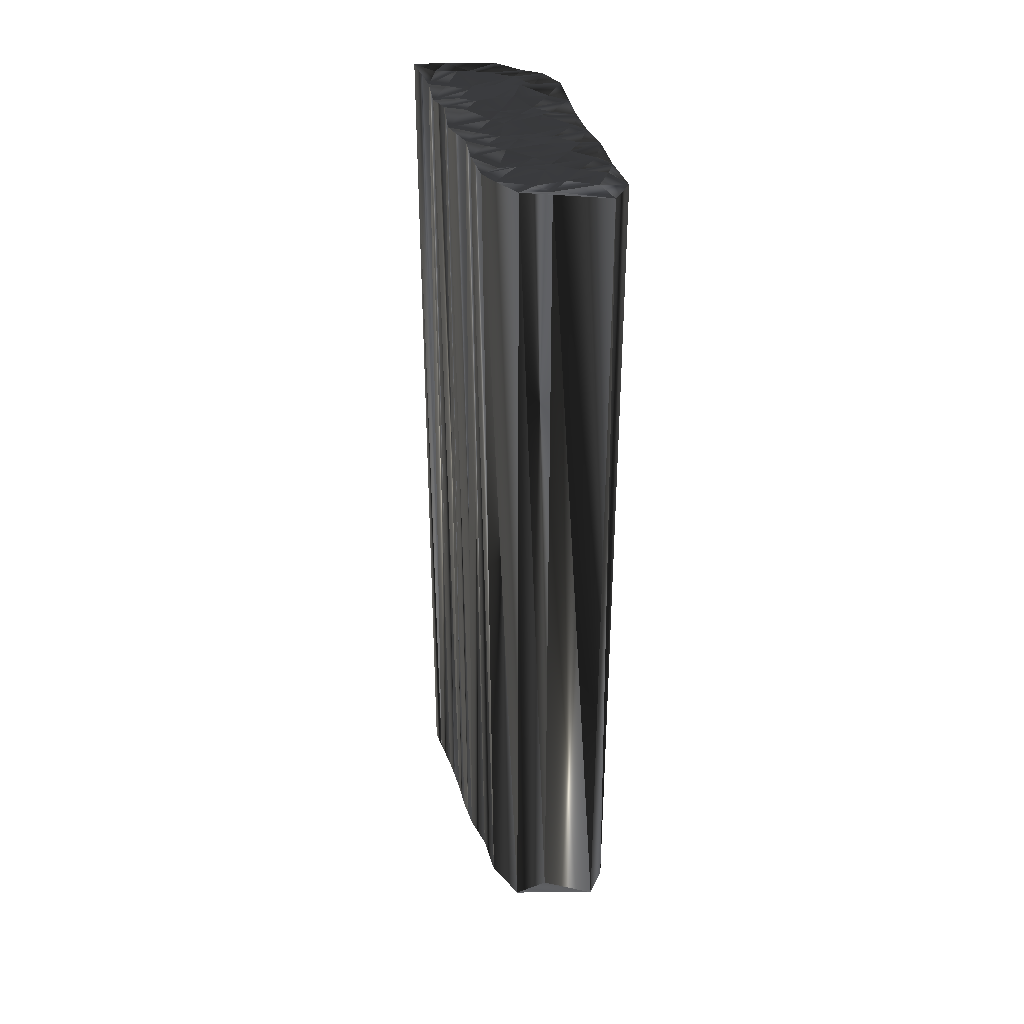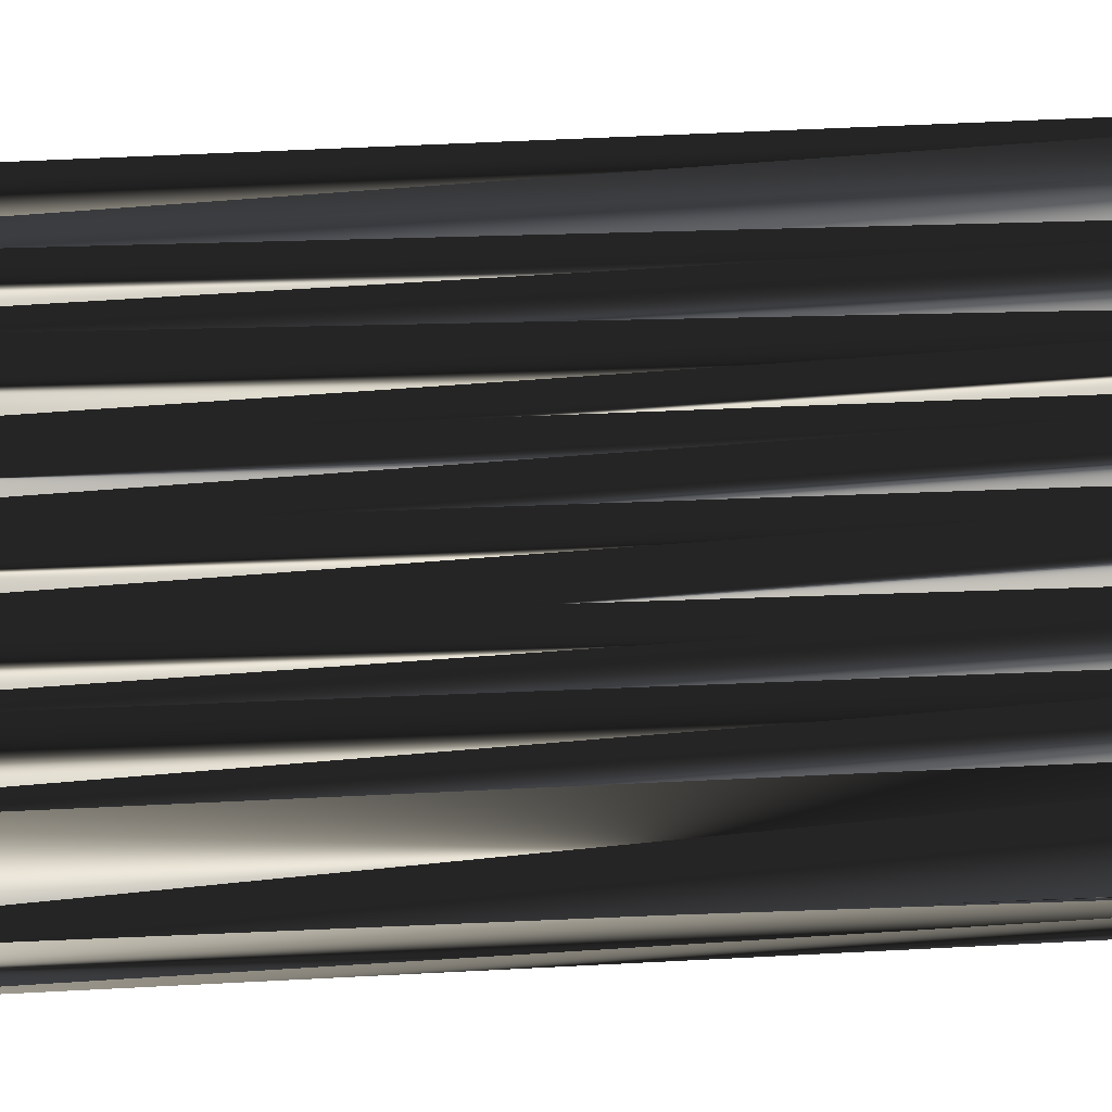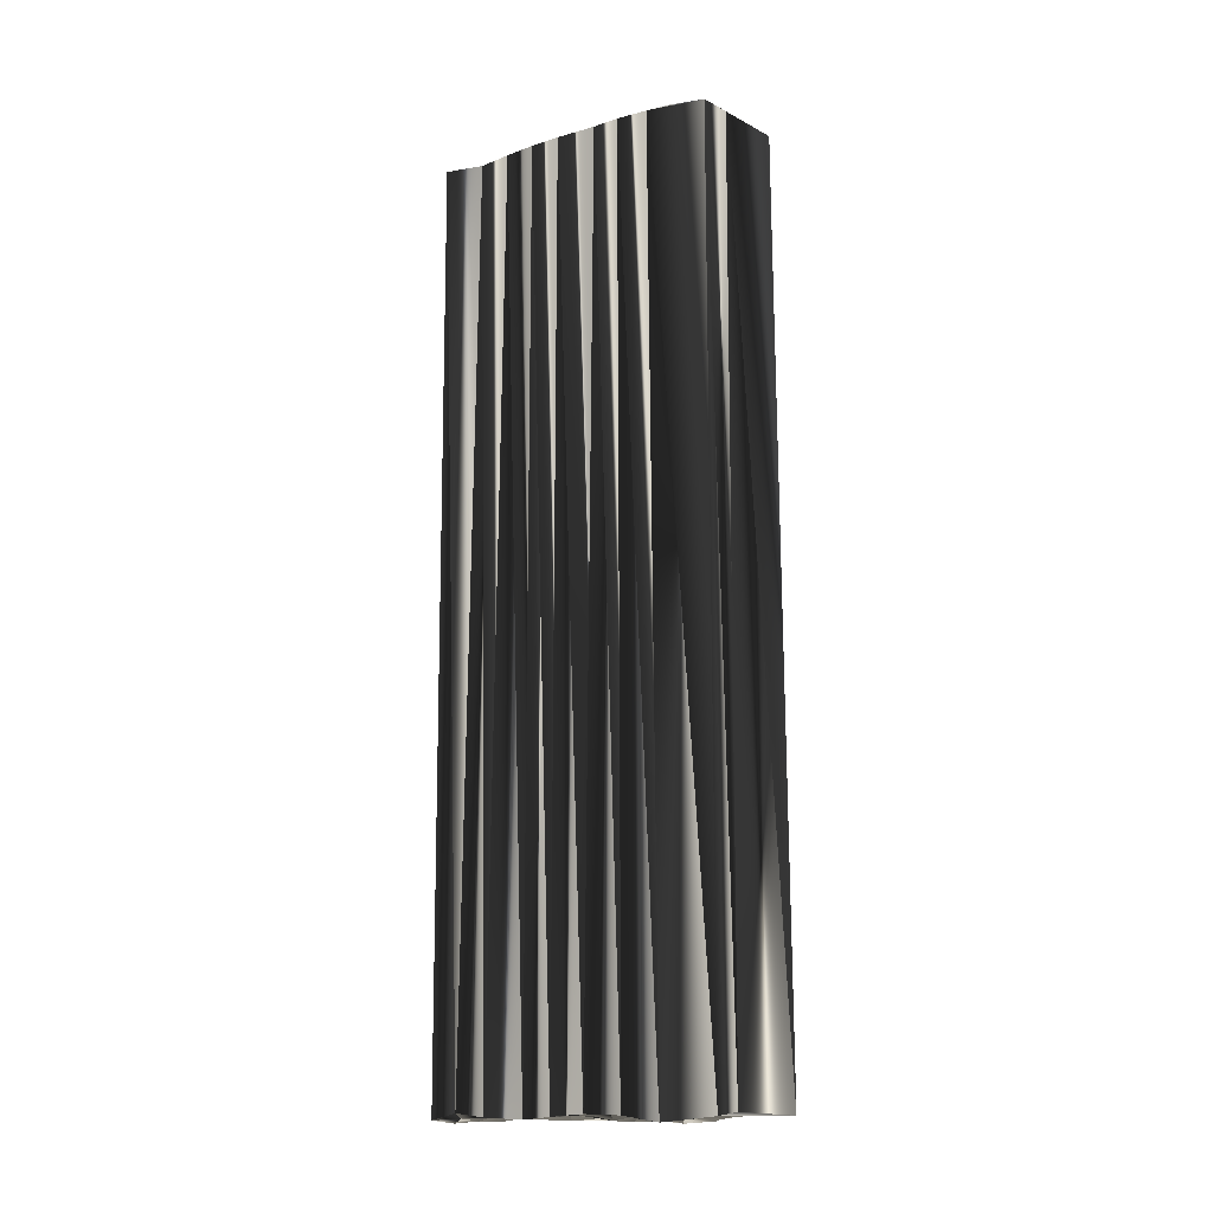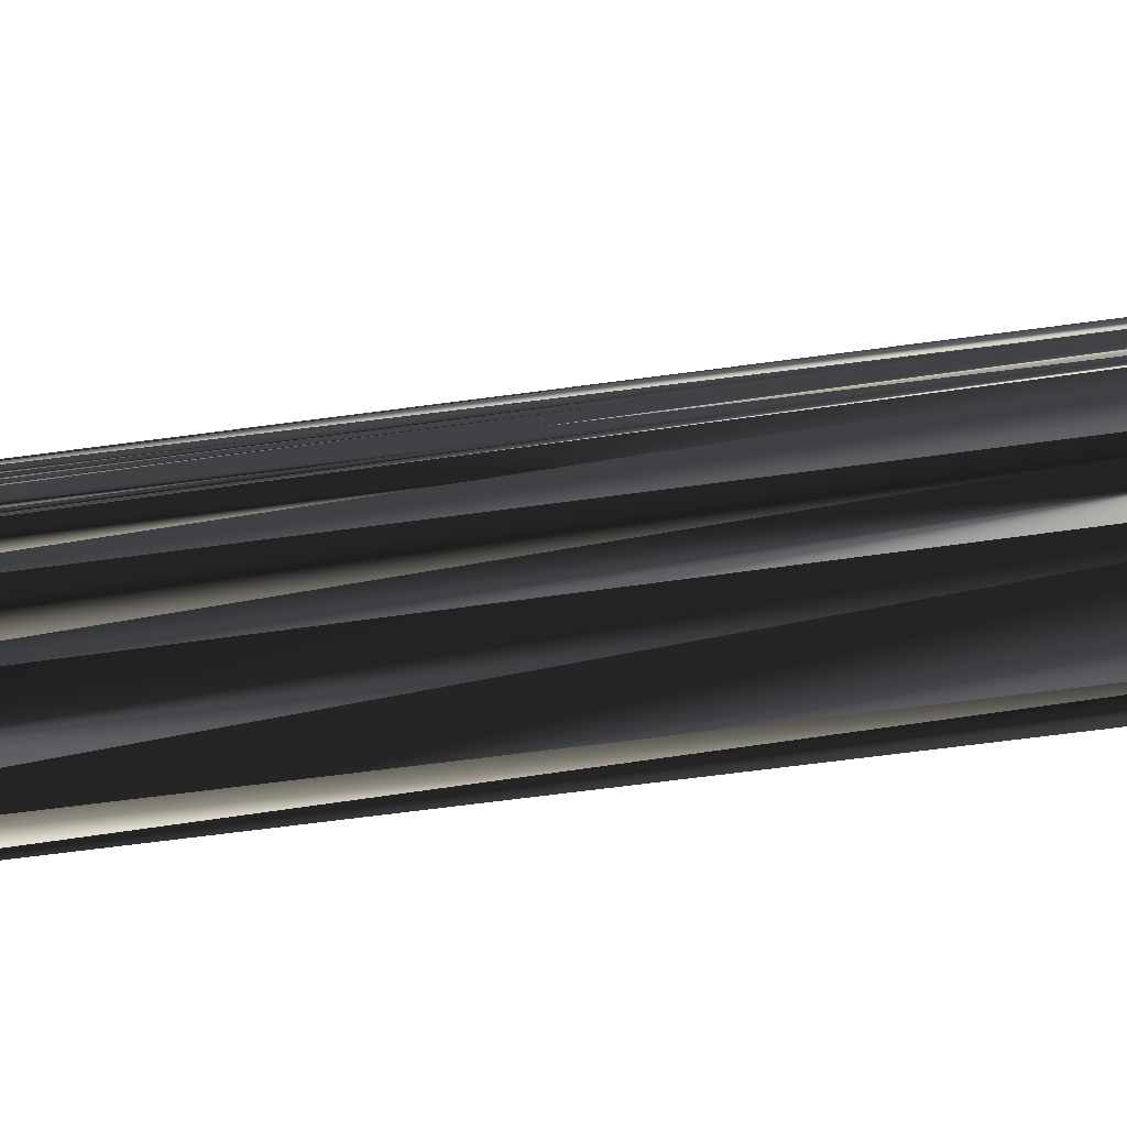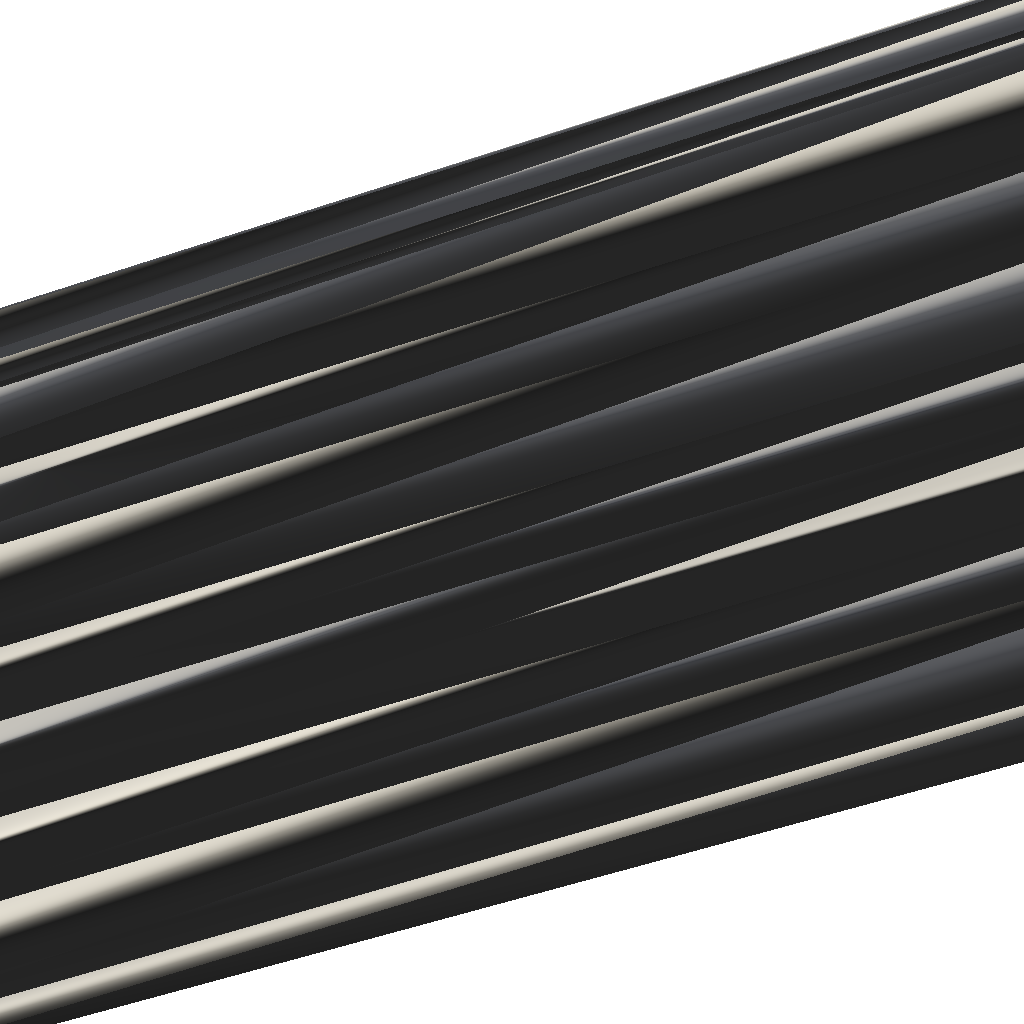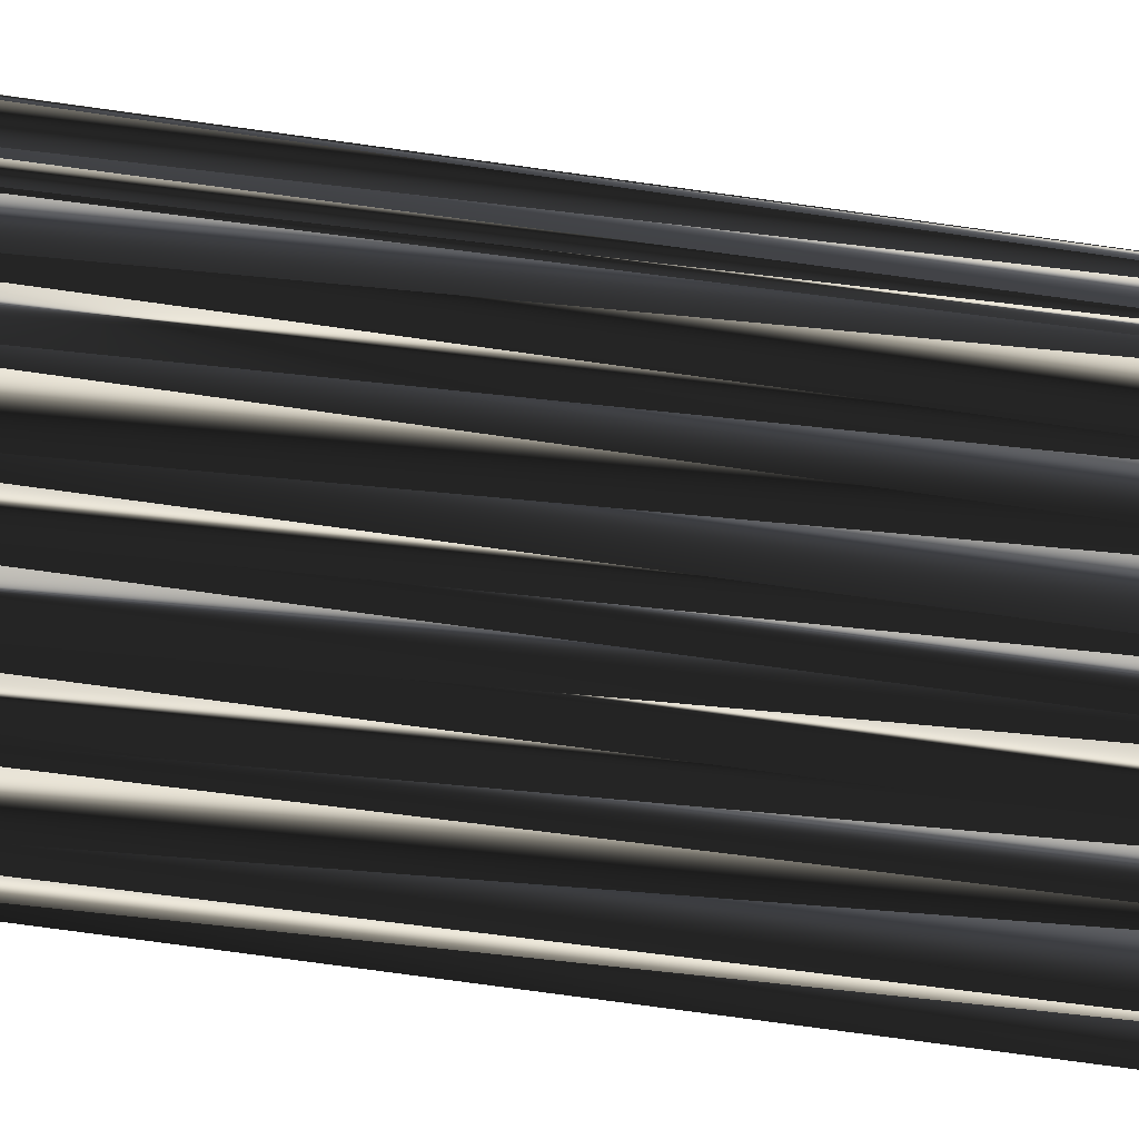
<metadata>
{"format":"obj","ext":"obj","renderer":"f3d","projection":"perspective","resolution":1024,"background":"white","views":[{"elev":37.1,"azim":-62.1,"up":"+Z"},{"elev":43.5,"azim":-93.1,"up":"+Y"},{"elev":-14.0,"azim":-99.5,"up":"+Z"},{"elev":-38.5,"azim":-78.8,"up":"+Y"},{"elev":-52.4,"azim":110.7,"up":"+Y"},{"elev":-51.6,"azim":80.6,"up":"+Y"}]}
</metadata>
<code>
v 284.1 140.6 -0.00385
v 285 139.8 0.116
v 284.8 140.7 0.2147
v 285 141.4 -0.112
v 284.9 142 -0.1712
v 285.4 138 0.01723
v 285.7 138.9 0.03083
v 285.6 139.8 0.1006
v 285.5 140.5 0.07331
v 285.7 141.4 -0.002573
v 285.6 142 -0.1467
v 285.8 142.9 0.02186
v 286.4 138.1 0.1305
v 286.5 138.8 0.05677
v 286.3 139.8 -0.0411
v 286.5 140.7 -0.05836
v 286.4 141.4 -0.0849
v 286.3 142.3 0.2229
v 286.7 143.1 0.2179
v 286.5 143.9 0.06344
v 287.5 138.9 0.3299
v 287.2 139.9 -0.106
v 287.1 140.7 0.09809
v 287.2 141.5 -0.06035
v 287.2 142 0.04524
v 287.4 142.8 -0.118
v 287.3 143.9 0.03195
v 287.3 144.7 -0.01357
v 287.9 139.8 -0.125
v 287.9 140.8 -0.1693
v 288.2 141.3 -0.1058
v 288.2 142.2 -0.1516
v 288 143 -0.007705
v 288.2 143.9 0.01317
v 288.1 144.6 0.05367
v 288.1 145.3 -0.08903
v 288.9 140.5 -0.1906
v 288.8 141.3 -0.0471
v 288.9 142.1 0.05329
v 288.9 142.9 0.01594
v 288.9 143.9 0.05256
v 288.8 144.4 0.07603
v 288.7 145.4 -0.04476
v 289 146.3 -0.02283
v 289.5 141.3 -0.08268
v 289.6 142.1 0.01179
v 289.7 143 -0.05002
v 289.7 143.7 -0.1108
v 289.7 144.6 -0.075
v 289.8 145.3 -0.01418
v 289.6 146.1 0.1366
v 289.7 147.1 0.1013
v 290.5 142.2 -0.1026
v 290.4 143 0.164
v 290.5 143.8 0.0484
v 290.5 144.8 0.162
v 290.4 145.3 0.03993
v 290.6 146 -0.03356
v 290.5 146.8 -0.0477
v 290.3 147.7 -0.09503
v 291.1 143.1 -0.1089
v 291.2 143.7 -0.06949
v 291.2 144.4 0.04754
v 291.2 145.5 -0.1186
v 291.3 146.2 -0.113
v 291.2 147 -0.1846
v 292.2 143.9 -0.01405
v 292.1 144.5 0.1479
v 292.1 145.4 0.08228
v 284.1 140.6 30.02
v 284.7 139.8 29.98
v 284.8 140.4 29.98
v 284.6 141.6 29.96
v 284.9 142.2 29.89
v 285.6 138.2 29.73
v 285.8 138.8 29.94
v 285.6 139.8 29.95
v 285.8 140.6 30
v 285.6 141.4 30.02
v 285.7 142.1 29.79
v 285.7 143 29.93
v 286.3 138.1 29.9
v 286.5 138.8 30.02
v 286.6 139.8 29.84
v 286.4 140.7 29.94
v 286.4 141.3 29.99
v 286.3 142.1 30.12
v 286.6 143 29.92
v 286.4 143.6 30
v 287.2 139 29.98
v 287.3 139.6 30.01
v 287.3 140.5 30.03
v 287.4 141.4 30
v 287.2 142.2 30.05
v 287.3 142.9 29.98
v 287.3 143.7 29.9
v 287.2 144.6 29.92
v 288 139.8 30.15
v 288.1 140.6 29.94
v 287.9 141.4 30.02
v 288.1 142.1 29.89
v 288.1 143.2 30.02
v 288 143.6 30.06
v 288.2 144.6 30.09
v 288.2 145.3 30.05
v 288.9 140.7 30
v 289.1 141.2 29.97
v 289 142.3 30.11
v 288.9 143 30.02
v 288.8 143.7 29.98
v 288.8 144.6 30.15
v 288.8 145.2 30.12
v 288.7 146 29.92
v 289.6 141.4 30.07
v 289.6 142.3 29.95
v 289.6 143 29.94
v 289.7 143.7 30.17
v 289.8 144.5 29.89
v 289.6 145.2 30.11
v 289.7 146.1 30
v 289.6 146.7 29.95
v 290.6 142.2 29.96
v 290.5 142.9 30.02
v 290.5 143.9 30.17
v 290.4 144.7 30.04
v 290.4 145.6 29.83
v 290.4 146.1 30.24
v 290.4 146.9 30.08
v 290.5 147.8 30.08
v 291.4 142.9 30.13
v 291.3 143.8 29.88
v 291.3 144.5 30
v 291.2 145.4 30.05
v 291.2 146.2 29.91
v 291.2 147 30.05
v 291.9 143.8 30.07
v 291.9 144.5 30.01
v 292.1 145.6 29.98
f 11 17 18
f 21 15 14
f 10 11 5
f 7 13 14
f 35 42 36
f 7 14 8
f 15 8 14
f 4 5 1
f 10 17 11
f 27 28 20
f 22 23 16
f 33 27 26
f 3 8 9
f 20 26 27
f 3 4 1
f 40 34 33
f 41 34 40
f 67 68 63
f 50 49 56
f 45 39 38
f 31 32 25
f 47 54 48
f 39 33 32
f 42 49 43
f 61 54 53
f 2 1 6
f 14 13 21
f 2 6 7
f 7 6 13
f 21 22 15
f 4 9 10
f 21 29 22
f 39 32 38
f 31 30 37
f 15 22 16
f 16 17 10
f 22 29 23
f 17 24 18
f 23 29 30
f 30 29 37
f 2 3 1
f 2 8 3
f 3 9 4
f 2 7 8
f 9 15 16
f 8 15 9
f 9 16 10
f 11 12 5
f 4 10 5
f 16 23 17
f 18 24 25
f 18 19 12
f 11 18 12
f 19 20 12
f 18 25 19
f 19 26 20
f 27 34 28
f 35 36 28
f 35 28 34
f 34 27 33
f 17 23 24
f 24 23 30
f 19 25 26
f 26 25 32
f 25 24 31
f 31 24 30
f 31 38 32
f 32 33 26
f 35 41 42
f 41 35 34
f 50 44 43
f 43 36 42
f 51 57 58
f 50 51 44
f 36 43 44
f 50 57 51
f 51 58 52
f 44 51 52
f 65 59 58
f 58 59 52
f 52 59 60
f 60 59 66
f 64 68 69
f 65 66 59
f 50 56 57
f 57 64 58
f 57 63 64
f 64 65 58
f 69 65 64
f 66 65 69
f 56 62 63
f 42 48 49
f 55 61 62
f 56 63 57
f 56 55 62
f 63 68 64
f 40 46 47
f 41 48 42
f 41 40 47
f 49 55 56
f 50 43 49
f 49 48 55
f 37 38 31
f 45 46 39
f 39 40 33
f 53 46 45
f 45 38 37
f 53 47 46
f 46 40 39
f 53 54 47
f 47 48 41
f 61 55 54
f 54 55 48
f 61 67 62
f 62 67 63
f 86 80 87
f 84 90 83
f 80 79 74
f 82 76 83
f 111 104 105
f 83 76 77
f 77 84 83
f 74 73 70
f 86 79 80
f 97 96 89
f 92 91 85
f 96 102 95
f 77 72 78
f 95 89 96
f 73 72 70
f 103 109 102
f 103 110 109
f 137 136 132
f 118 119 125
f 108 114 107
f 101 100 94
f 123 116 117
f 102 108 101
f 118 111 112
f 123 130 122
f 70 71 75
f 82 83 90
f 75 71 76
f 75 76 82
f 91 90 84
f 78 73 79
f 98 90 91
f 101 108 107
f 99 100 106
f 91 84 85
f 86 85 79
f 98 91 92
f 93 86 87
f 98 92 99
f 98 99 106
f 72 71 70
f 77 71 72
f 78 72 73
f 76 71 77
f 84 78 85
f 84 77 78
f 85 78 79
f 81 80 74
f 79 73 74
f 92 85 86
f 93 87 94
f 88 87 81
f 87 80 81
f 89 88 81
f 94 87 88
f 95 88 89
f 103 96 97
f 105 104 97
f 97 104 103
f 96 103 102
f 92 86 93
f 92 93 99
f 94 88 95
f 94 95 101
f 93 94 100
f 93 100 99
f 107 100 101
f 102 101 95
f 110 104 111
f 104 110 103
f 113 119 112
f 105 112 111
f 126 120 127
f 120 119 113
f 112 105 113
f 126 119 120
f 127 120 121
f 120 113 121
f 128 134 127
f 128 127 121
f 128 121 129
f 128 129 135
f 137 133 138
f 135 134 128
f 125 119 126
f 133 126 127
f 132 126 133
f 134 133 127
f 134 138 133
f 134 135 138
f 131 125 132
f 117 111 118
f 130 124 131
f 132 125 126
f 124 125 131
f 137 132 133
f 115 109 116
f 117 110 111
f 109 110 116
f 124 118 125
f 112 119 118
f 117 118 124
f 107 106 100
f 115 114 108
f 109 108 102
f 115 122 114
f 107 114 106
f 116 122 115
f 109 115 108
f 123 122 116
f 117 116 110
f 124 130 123
f 124 123 117
f 136 130 131
f 136 131 132
f 1 70 2
f 2 71 70
f 2 71 6
f 6 75 71
f 6 75 13
f 13 82 75
f 13 82 21
f 21 90 82
f 21 90 29
f 29 98 90
f 29 98 37
f 37 106 98
f 37 106 45
f 45 114 106
f 45 114 53
f 53 122 114
f 53 122 61
f 61 130 122
f 61 130 67
f 67 136 130
f 67 136 68
f 68 137 136
f 68 137 69
f 69 138 137
f 69 138 66
f 66 135 138
f 66 135 60
f 60 129 135
f 60 129 52
f 52 121 129
f 52 121 44
f 44 113 121
f 44 113 36
f 36 105 113
f 36 105 28
f 28 97 105
f 28 97 20
f 20 89 97
f 20 89 12
f 12 81 89
f 12 81 5
f 5 74 81
f 5 74 1
f 1 70 74

</code>
